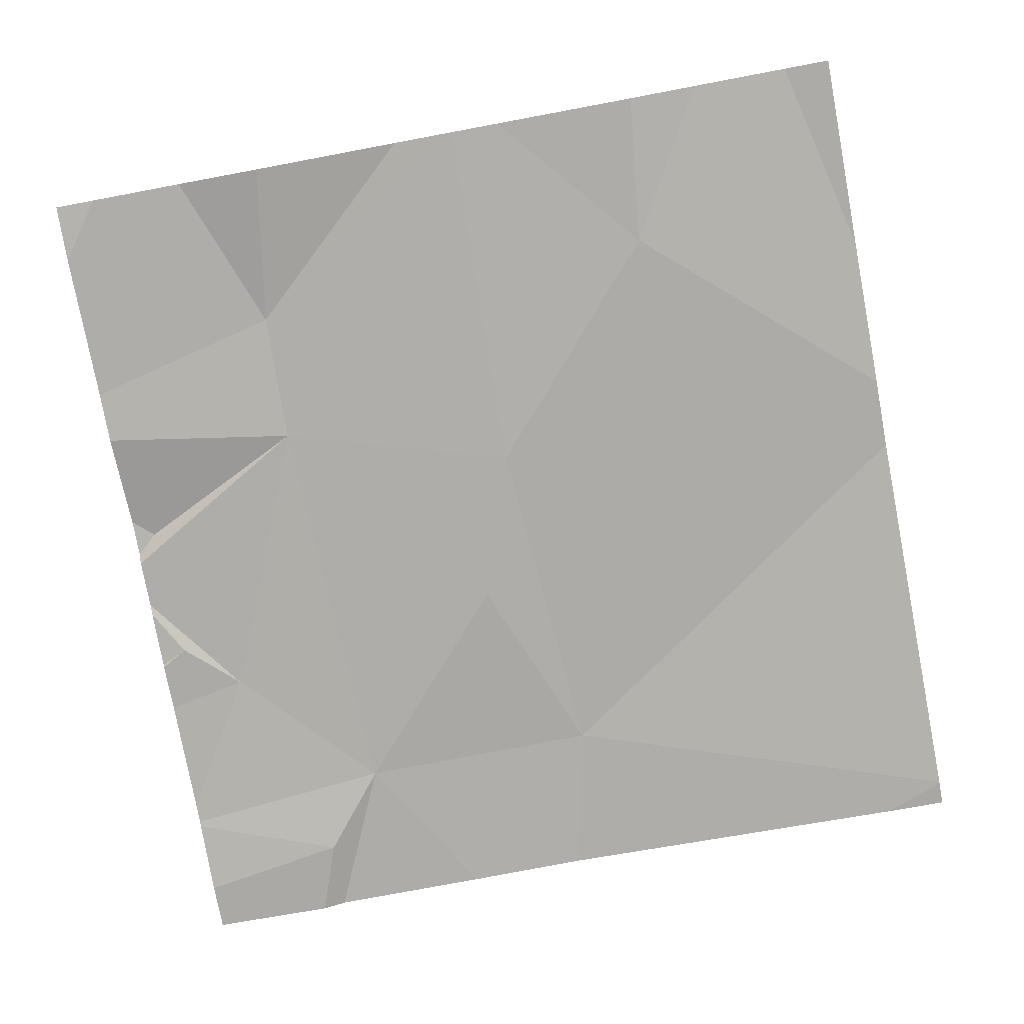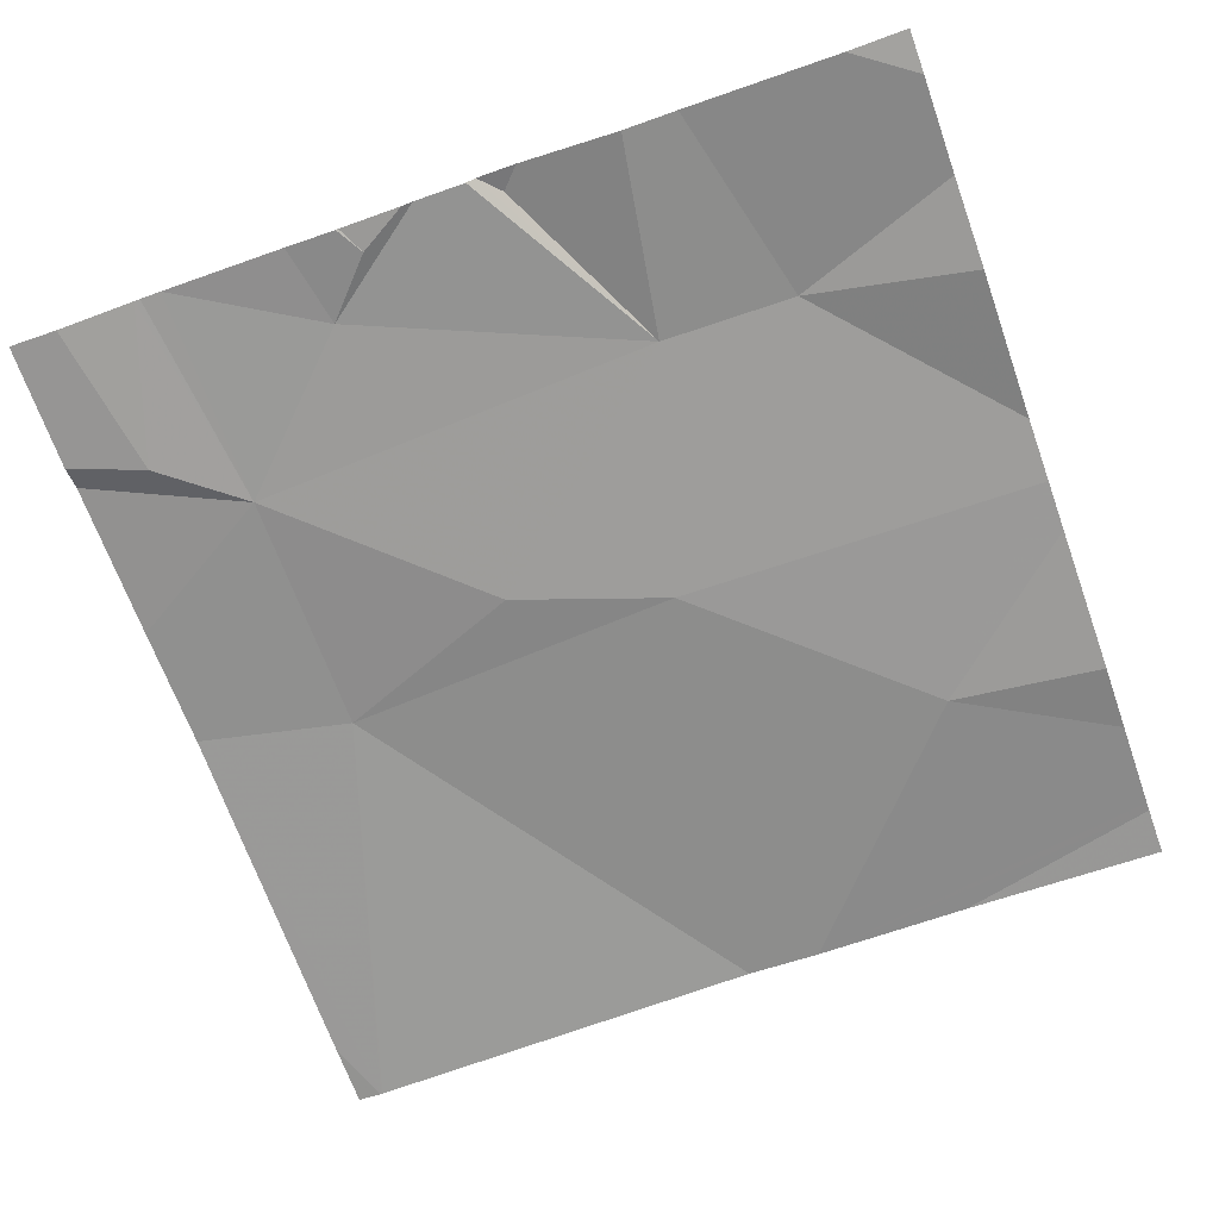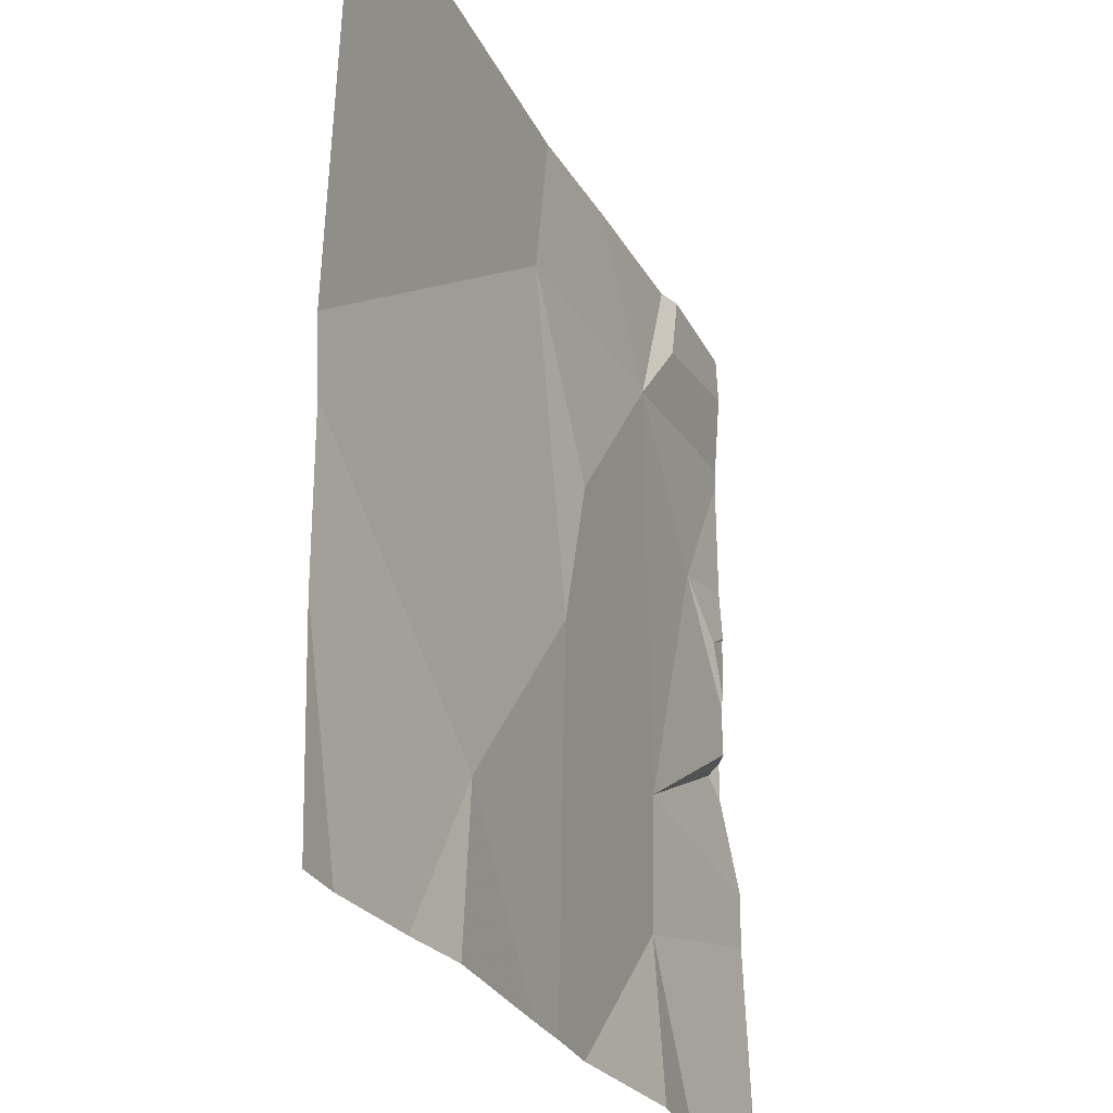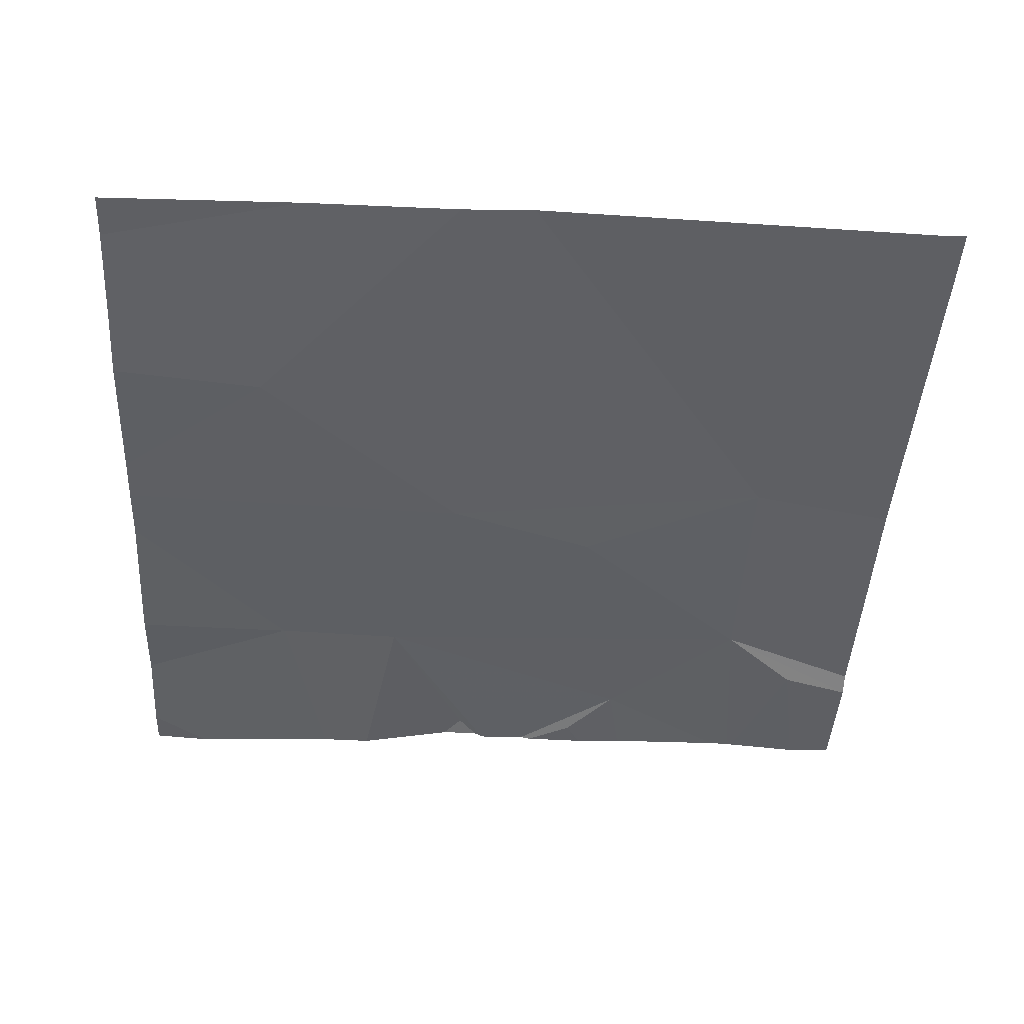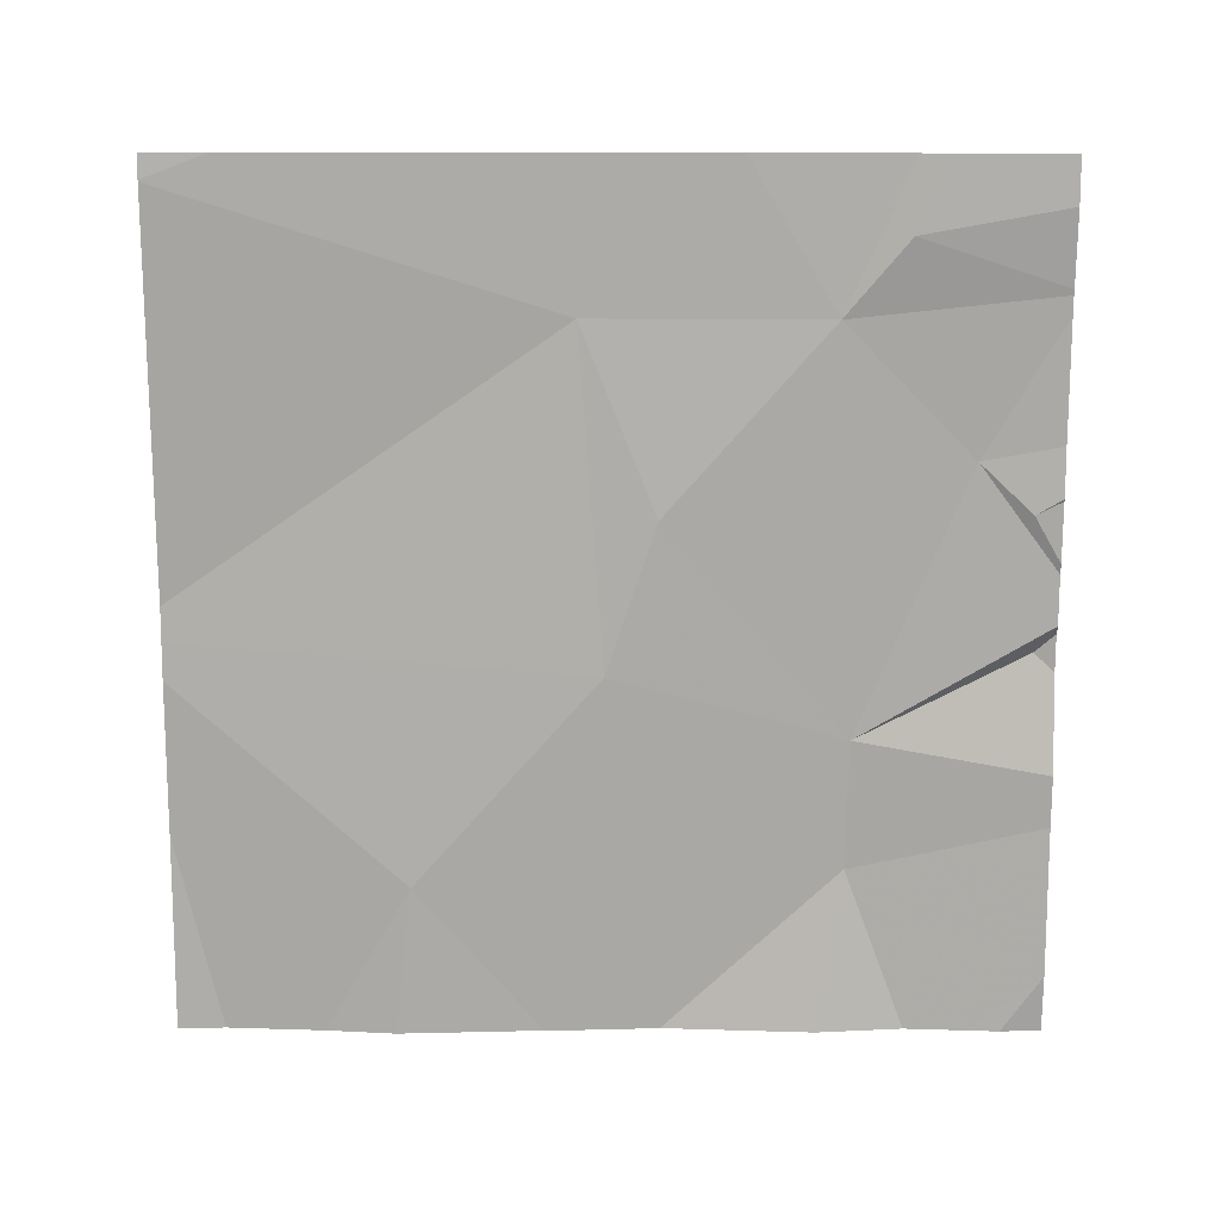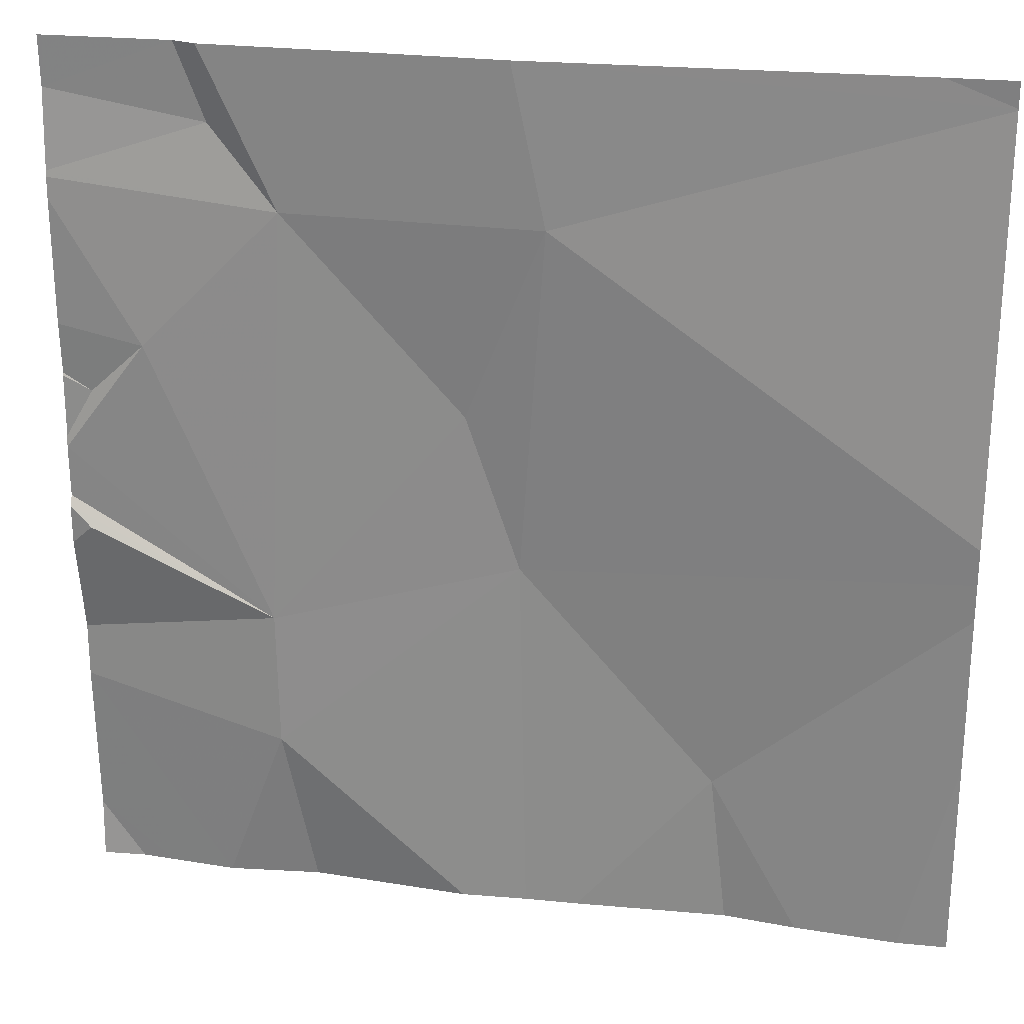
<metadata>
{"format":"obj","ext":"obj","renderer":"f3d","projection":"perspective","resolution":1024,"background":"white","views":[{"elev":-78.4,"azim":10.6,"up":"+Z"},{"elev":-66.9,"azim":-70.3,"up":"+Z"},{"elev":-26.8,"azim":113.5,"up":"+Y"},{"elev":-43.6,"azim":87.1,"up":"+Z"},{"elev":-75.5,"azim":179.9,"up":"+Z"},{"elev":24.9,"azim":11.4,"up":"+Y"}]}
</metadata>
<code>
v -63.31 226.9 494.1
v -63.09 226.1 494
v -62.83 226.9 494
v -63.3 226.3 494
v -63.29 225.9 494.1
v -63.44 226.9 494.1
v -63.07 225.9 494
v -63.54 226.7 494.1
v -63.24 225.9 494
v -63.36 226.5 494.1
v -63.27 226.7 494.1
v -63.78 226.9 494.1
v -63.56 226.2 494.1
v -63.56 226.1 494.1
v -63.69 226.5 494.1
v -62.83 226.8 494
v -63.62 226.8 494.1
v -62.83 226.4 494.1
v -63.76 226.3 494.1
v -62.83 226.9 494
v -63.62 226.9 494.1
v -62.83 226.1 494.1
v -63.75 226.5 494.1
v -62.83 226.3 494.1
v -62.83 226.3 494.1
v -63.78 226.7 494.1
v -63.78 226.8 494.1
v -63.78 226.6 494.1
v -63.78 226.7 494.1
v -63.78 226.5 494.1
v -63.78 226.7 494.1
v -63.78 226.1 494.1
v -63.78 226.2 494.1
v -63.78 226.3 494.1
v -63.78 226.4 494.1
v -63.78 226.4 494.1
v -63.78 226.4 494.1
v -63.78 226.4 494.1
v -63.78 226.5 494.1
v -63.78 226 494
v -63.65 226.9 494.1
v -62.83 226.8 494
v -62.99 225.9 494
v -63.53 225.9 494
v -63.36 225.9 494.1
v -62.88 225.9 494.1
v -63.63 225.9 494.1
v -63.7 225.9 494.1
v -62.83 225.9 494.1
v -62.89 225.9 494.1
v -63.74 225.9 494
v -63.78 225.9 494.1
v -62.9 226.9 494
v -63.78 226.9 494.1
f 41 8 21
f 11 4 25
f 2 4 5
f 25 2 24
f 46 24 50
f 54 27 12
f 10 11 8
f 10 8 13
f 6 11 1
f 53 16 3
f 13 4 10
f 16 11 42
f 5 14 45
f 13 14 4
f 4 11 10
f 8 15 13
f 12 27 41
f 47 14 32
f 23 15 28
f 8 17 26
f 32 13 33
f 33 19 34
f 29 8 31
f 13 15 36
f 36 23 38
f 46 22 24
f 3 16 20
f 35 13 37
f 47 32 48
f 26 17 27
f 45 14 44
f 44 14 47
f 27 17 41
f 28 15 29
f 42 11 18
f 43 2 7
f 29 15 8
f 30 23 28
f 31 8 26
f 1 16 53
f 32 14 13
f 1 11 16
f 7 2 9
f 33 13 19
f 34 19 35
f 6 8 11
f 35 19 13
f 24 2 43
f 9 2 5
f 36 15 23
f 37 13 36
f 5 4 14
f 18 11 25
f 38 23 39
f 25 4 2
f 39 23 30
f 48 40 51
f 21 8 6
f 48 32 40
f 49 22 46
f 50 24 43
f 51 40 52
f 41 17 8

</code>
